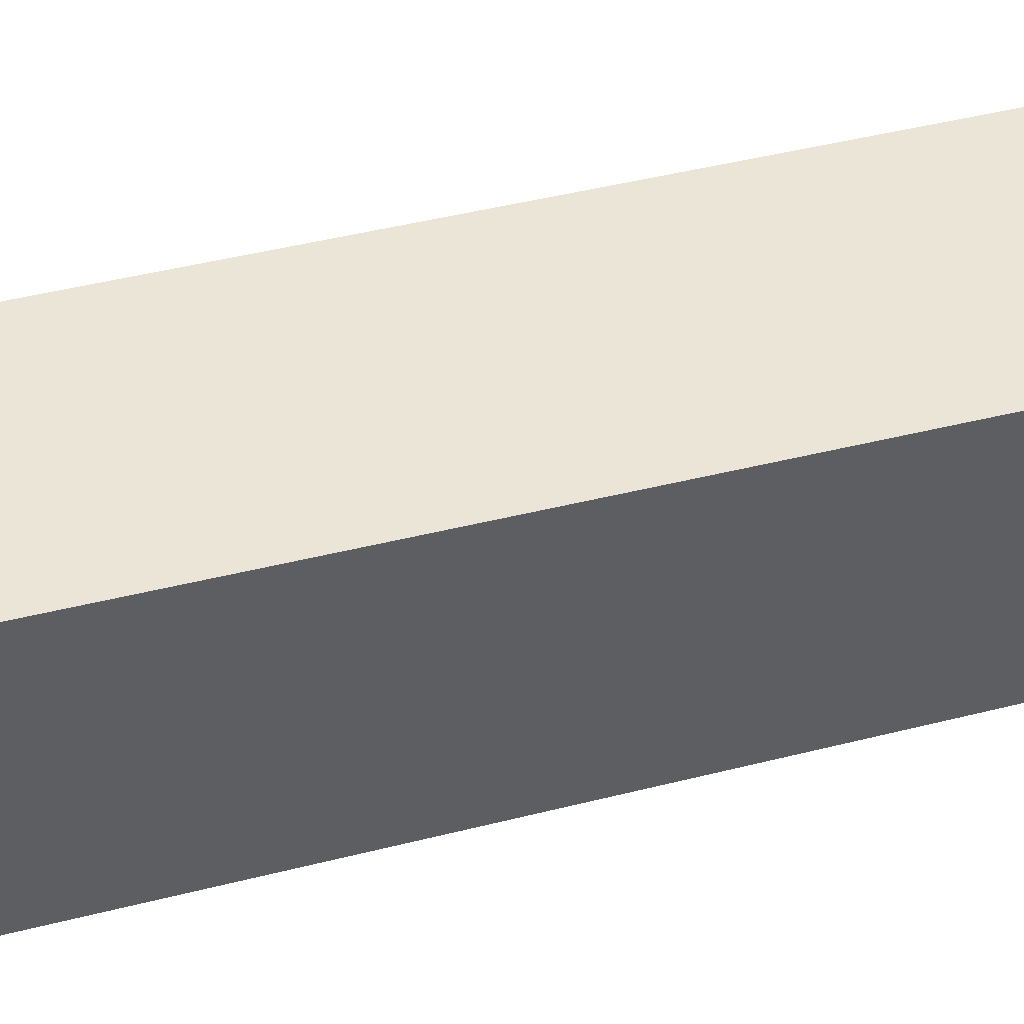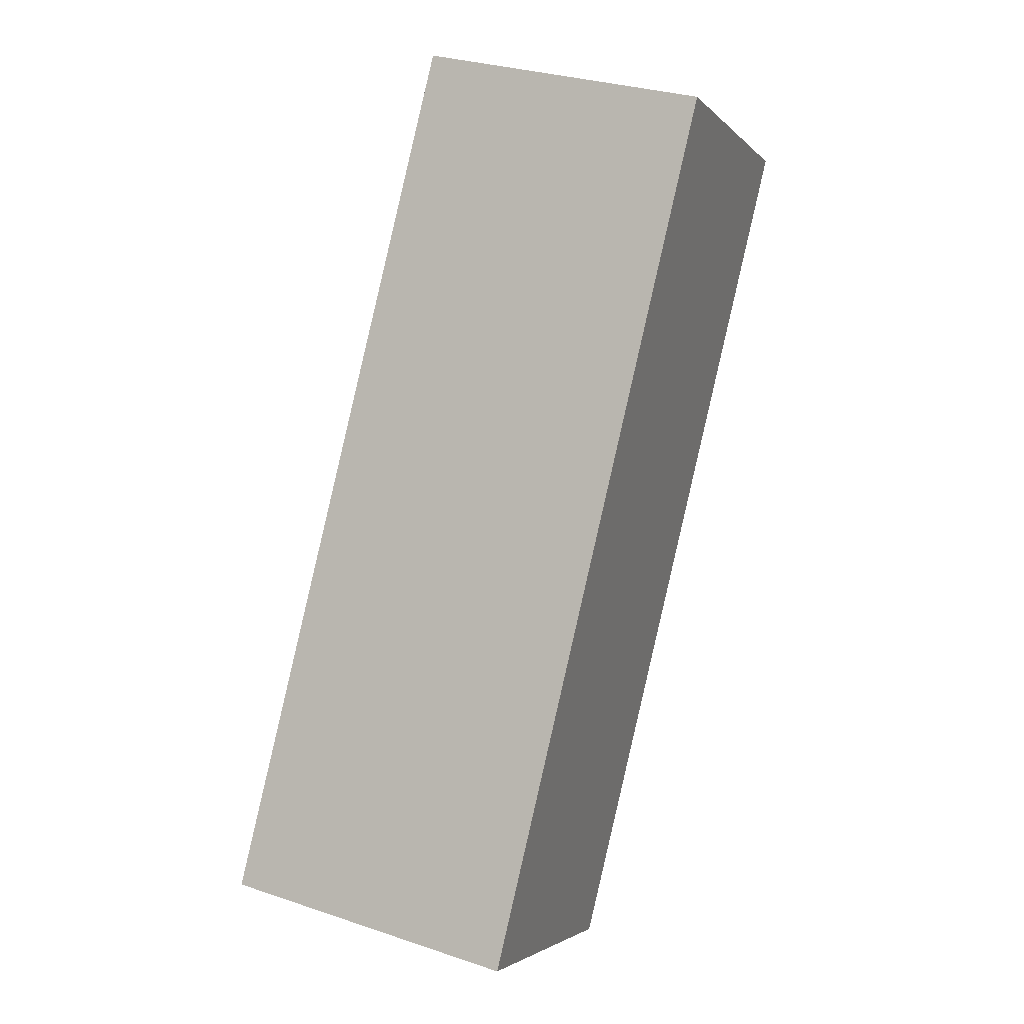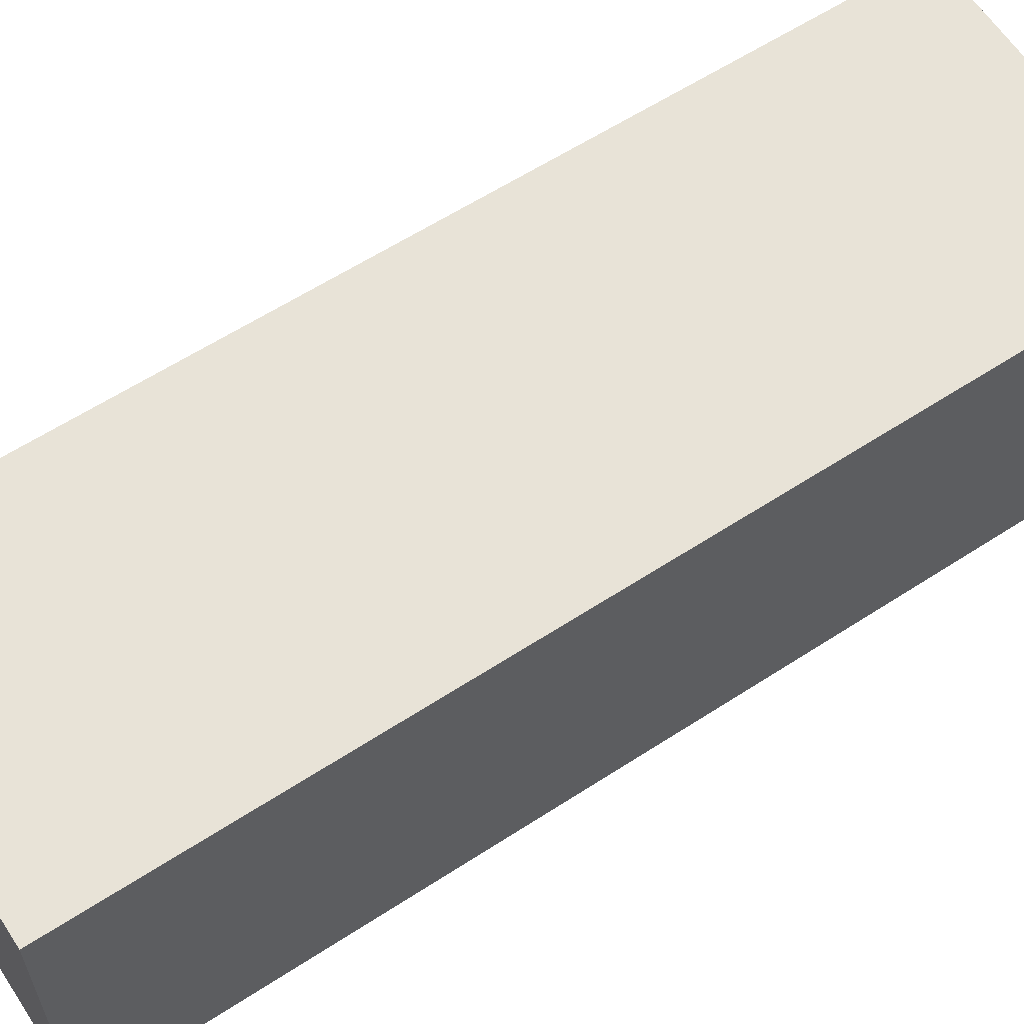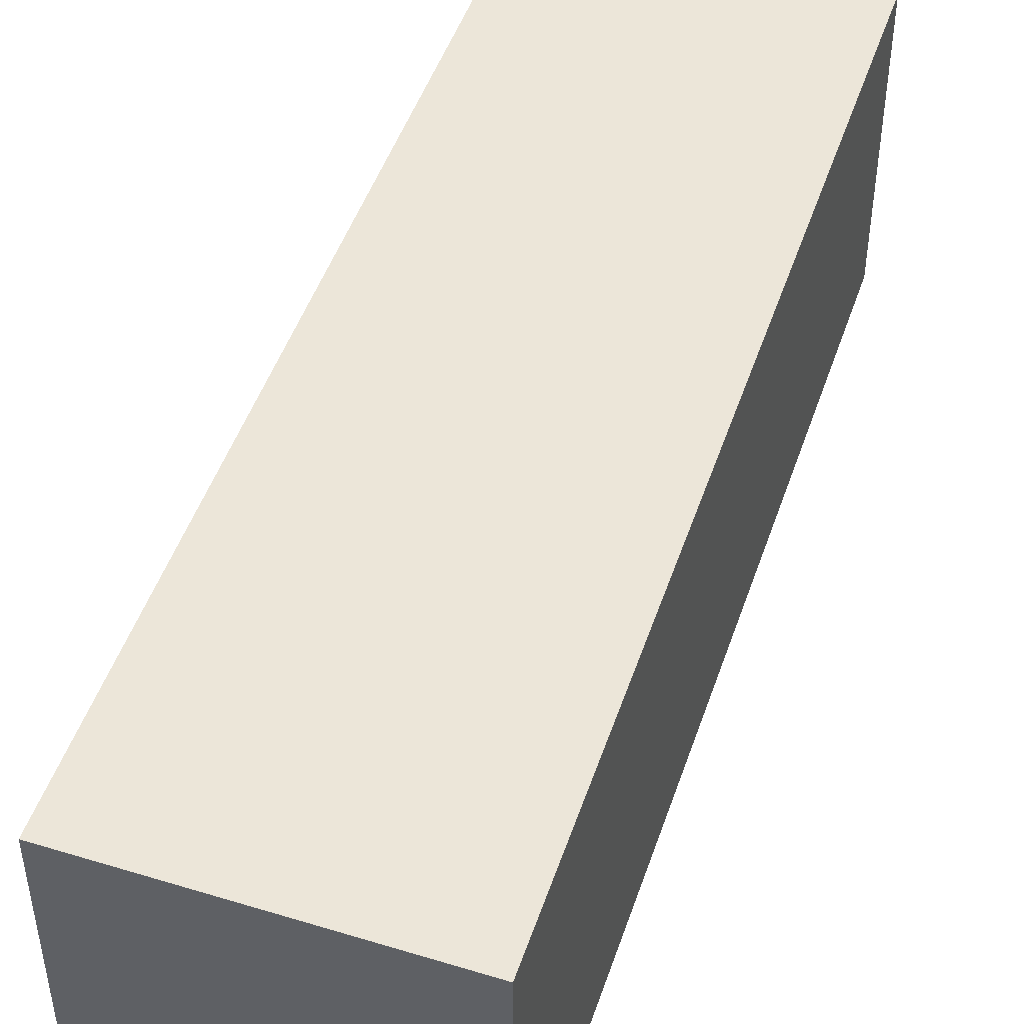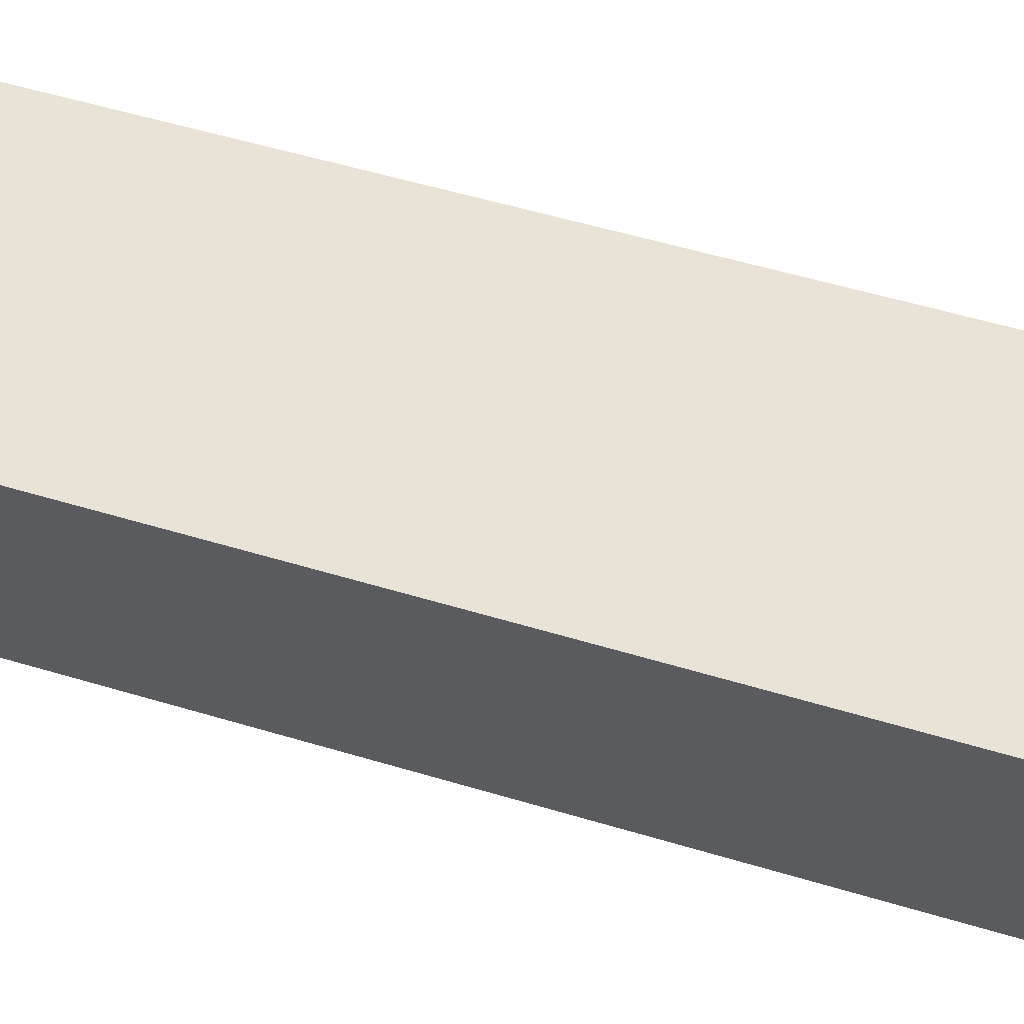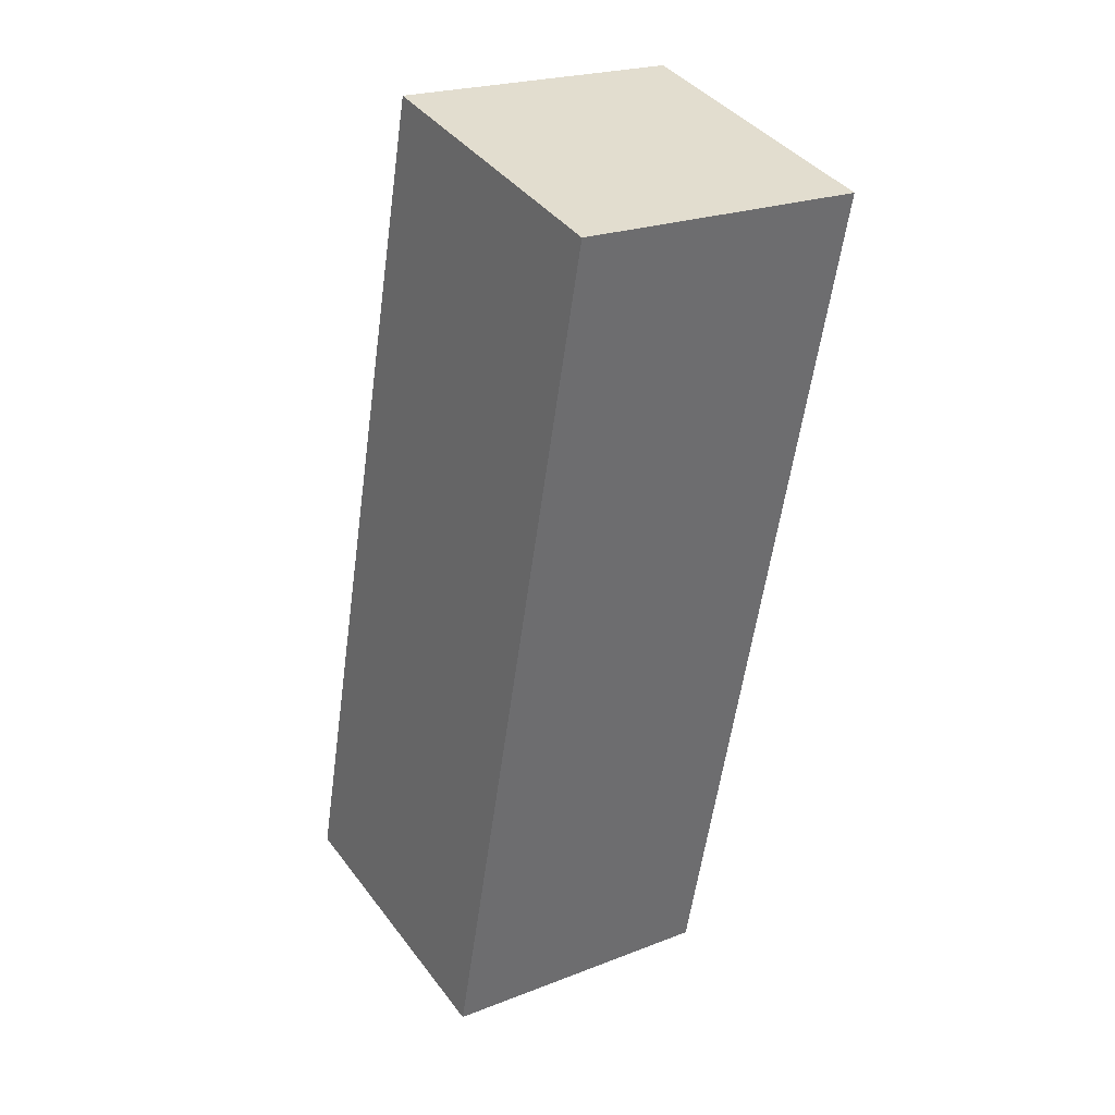
<metadata>
{"format":"obj","ext":"obj","renderer":"f3d","projection":"perspective","resolution":1024,"background":"white","views":[{"elev":44.2,"azim":59.4,"up":"+Y"},{"elev":-3.2,"azim":-159.2,"up":"+Z"},{"elev":61.7,"azim":-137.2,"up":"+Y"},{"elev":48.9,"azim":-175.3,"up":"+Y"},{"elev":62.5,"azim":92.4,"up":"+Y"},{"elev":22.5,"azim":-123.9,"up":"+Z"}]}
</metadata>
<code>
v  6.328 -9.691e-17 1.583
v  4.72 1.185e-15 -19.35
v  11.18 1.086e-15 -17.73
v  0 0 0
v  0.0001374 6.457 -0.0002044
v  11.18 6.457 -17.73
v  4.72 6.457 -19.35
v  6.329 6.457 1.583
g defaultobject
f 1 2 3
f 2 1 4
f 5 6 7
f 6 5 8
f 1 5 4
f 5 1 8
f 3 8 1
f 8 3 6
f 7 3 2
f 3 7 6
f 5 2 4
f 2 5 7

</code>
